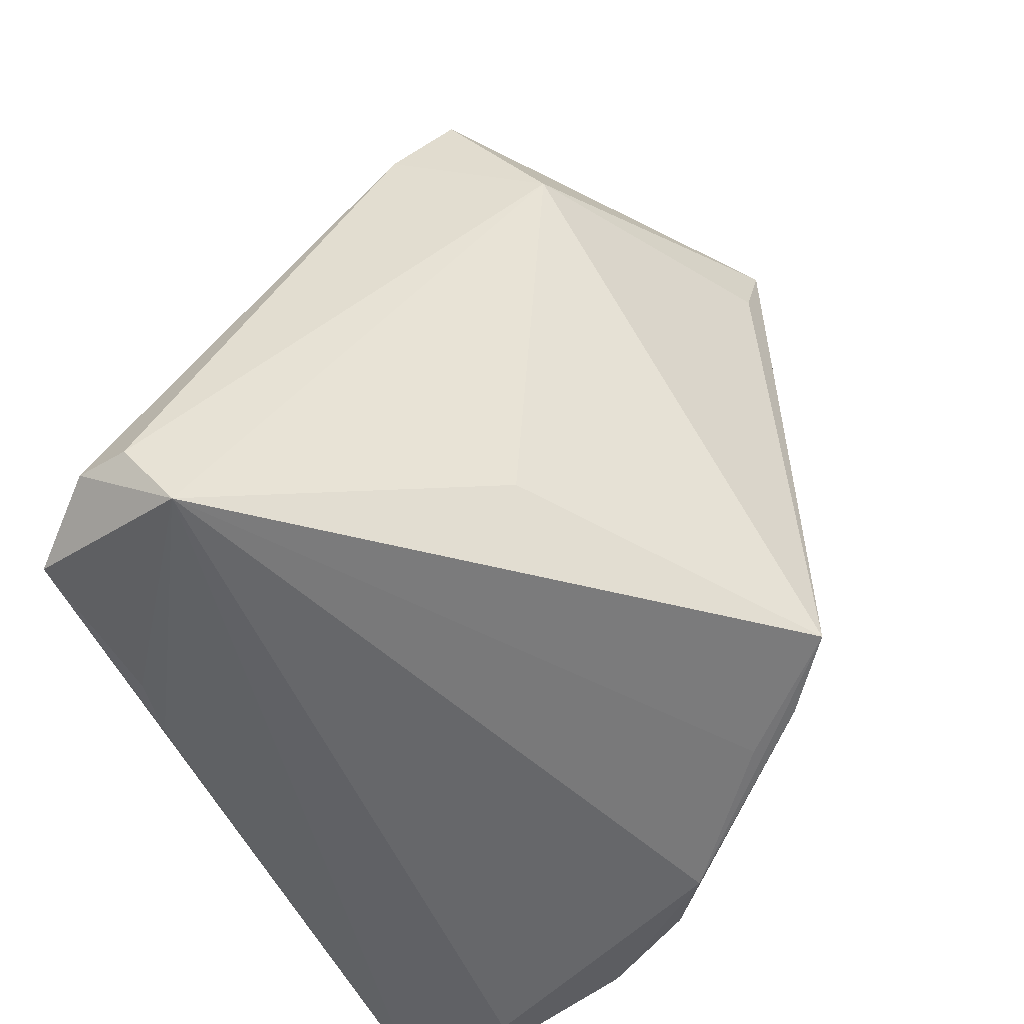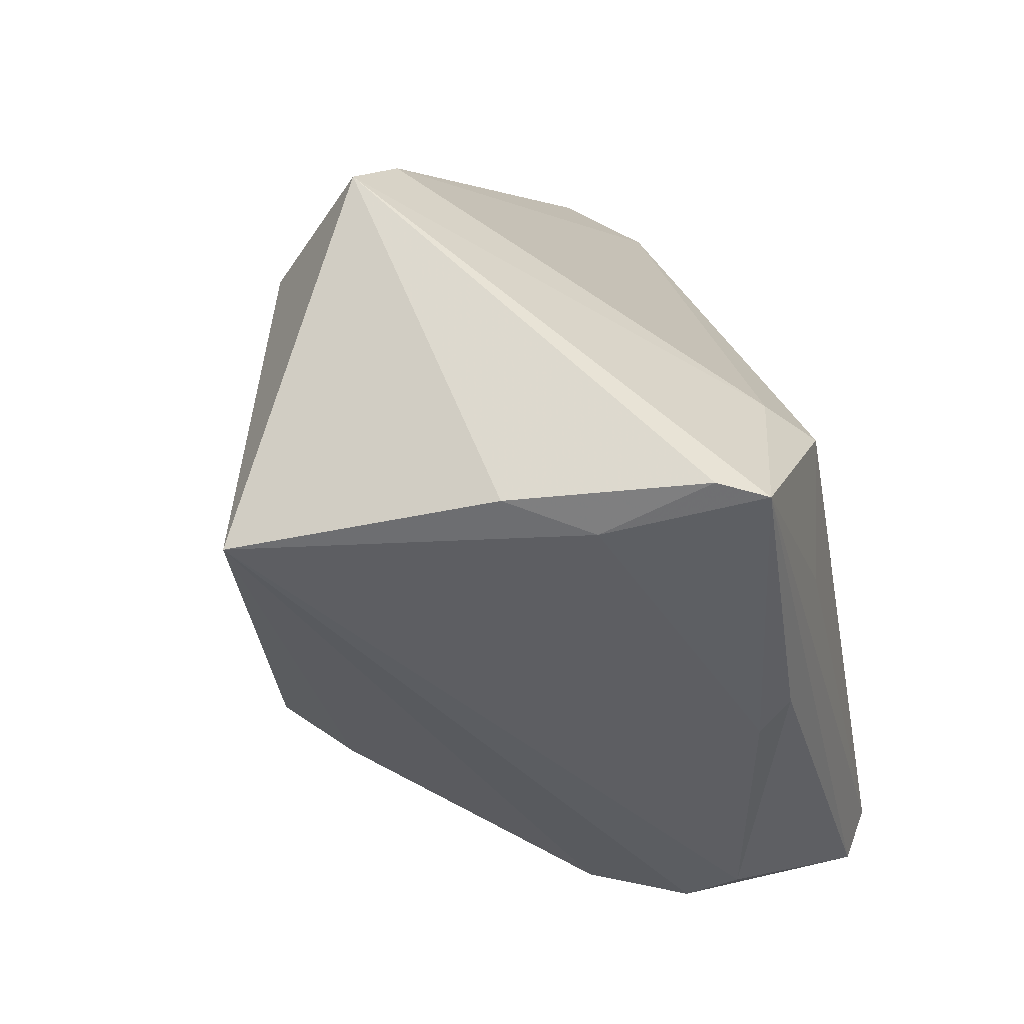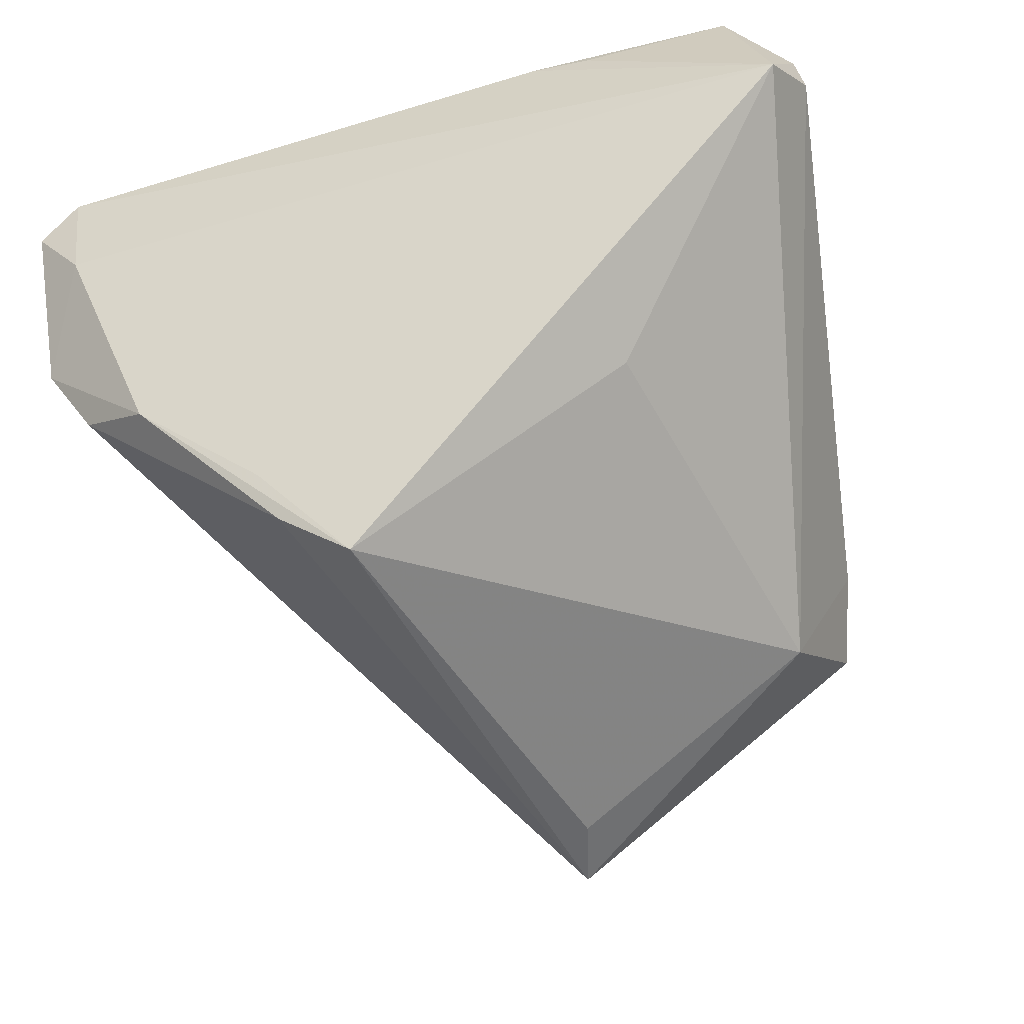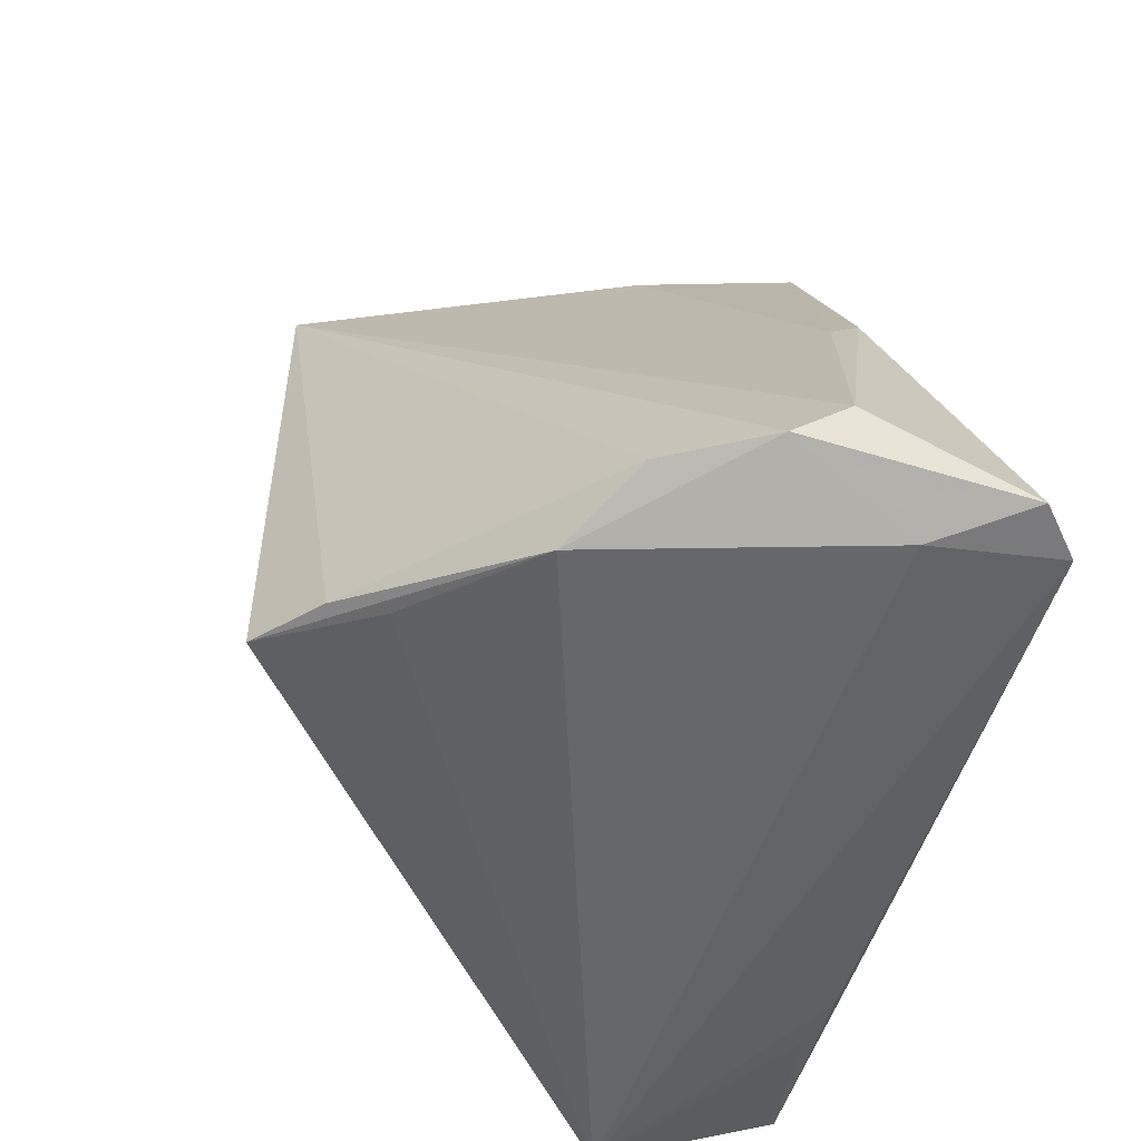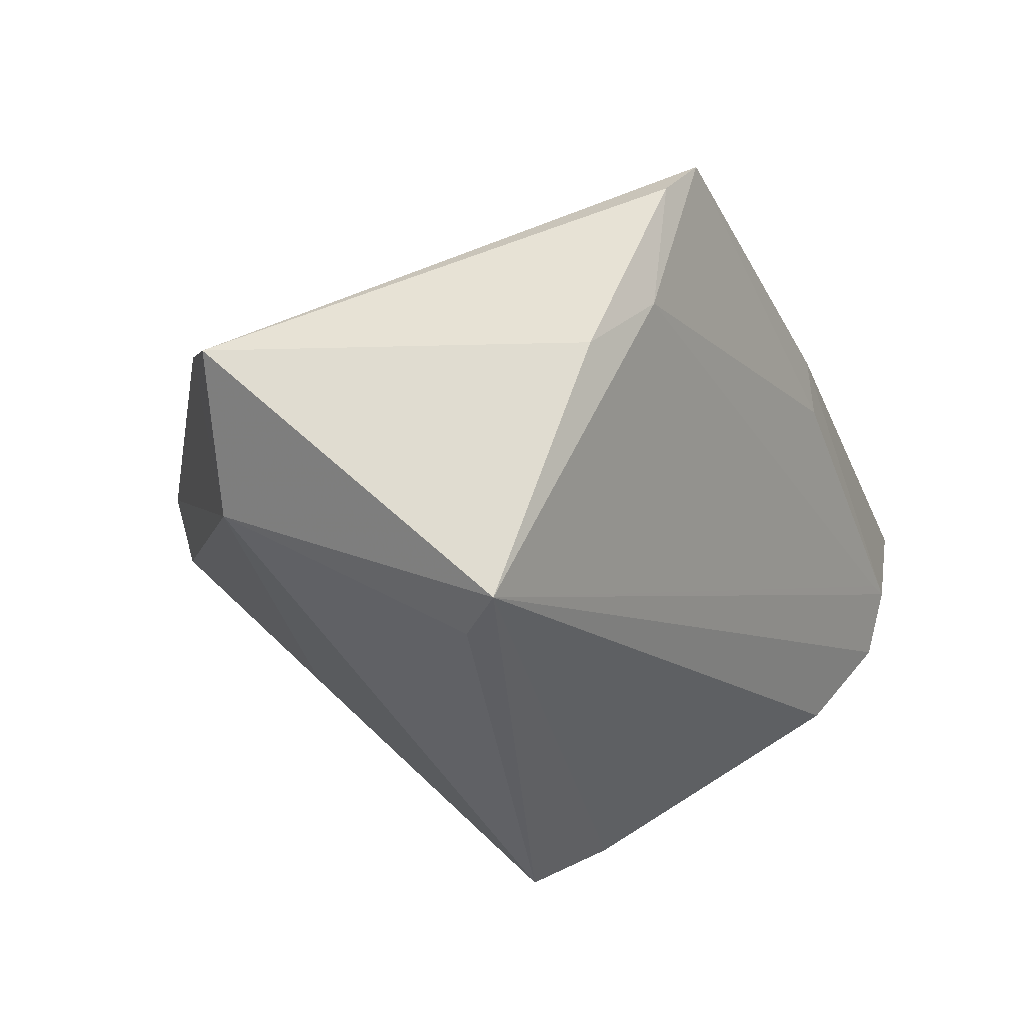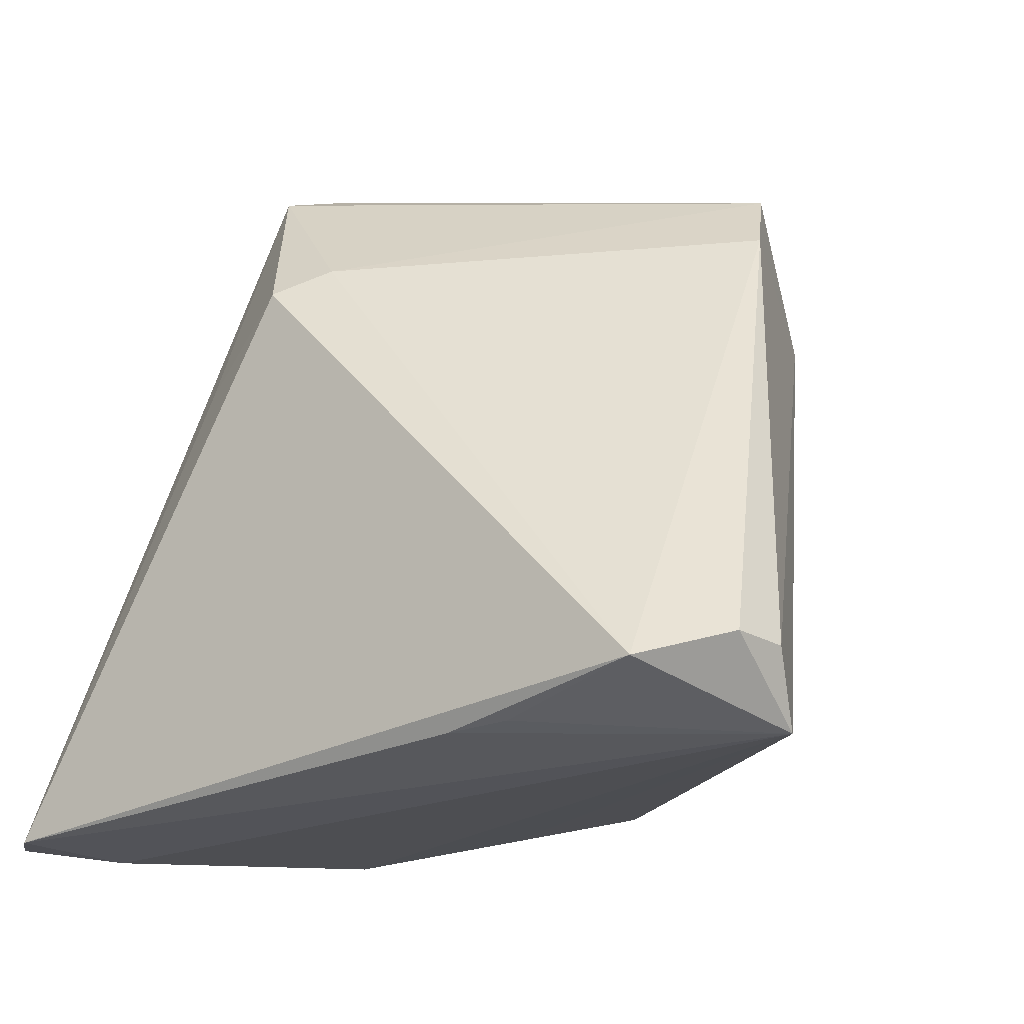
<metadata>
{"format":"obj","ext":"obj","renderer":"f3d","projection":"perspective","resolution":1024,"background":"white","views":[{"elev":-49.4,"azim":114.4,"up":"+Y"},{"elev":74.0,"azim":-109.8,"up":"+Y"},{"elev":-47.8,"azim":20.8,"up":"+Z"},{"elev":-50.9,"azim":-104.9,"up":"+Y"},{"elev":54.5,"azim":-173.1,"up":"+Y"},{"elev":-22.7,"azim":38.5,"up":"+Y"}]}
</metadata>
<code>
v 0.04358 -0.03118 0.03043
v -0.01588 -0.026 -0.03485
v 0.05221 -0.02809 0.01574
v -0.04292 -0.02845 -0.009475
v -0.0508 -0.02395 0.00872
v 0.0383 0.03398 -0.006517
v 0.04975 -0.03571 0.01034
v -0.01595 0.04531 -0.001161
v 0.03183 0.02712 -0.02426
v -0.02364 0.01897 0.02525
v -0.03309 -0.03219 -0.01569
v -0.007328 -0.02431 -0.04149
v -0.009241 0.02698 0.02995
v -0.002247 0.04105 -0.04083
v -0.05218 -0.03498 0.02597
v -0.03589 0.01437 0.01768
v -0.04927 -0.02112 0.008032
v -0.009419 0.04823 -0.01022
v -0.04984 -0.02908 0.002124
v 0.02602 -0.03398 0.02801
v -0.04506 -0.03571 0.0161
v -0.01806 -0.02824 -0.02874
v -0.01599 0.05036 0.01227
v -0.0375 0.009528 0.01353
v -0.01919 0.04862 0.01778
v 0.01883 -0.03427 0.0292
v 0.03489 0.04327 -0.01269
v 0.05112 -0.02784 0.02187
v -0.04696 -0.03571 0.03043
v -0.004127 0.03056 0.025
v 0.0008626 0.03213 -0.04018
v 0.02476 -0.01999 -0.01727
f 9 14 27
f 1 20 7
f 1 13 29
f 27 14 18
f 7 12 32
f 32 9 7
f 12 9 32
f 12 14 31
f 31 9 12
f 14 9 31
f 4 19 14
f 29 7 26
f 7 20 26
f 26 1 29
f 20 1 26
f 28 1 7
f 1 28 6
f 6 9 27
f 8 18 14
f 19 4 11
f 13 1 30
f 1 6 30
f 30 6 27
f 3 28 7
f 3 6 28
f 7 9 3
f 9 6 3
f 14 19 5
f 13 30 25
f 25 30 27
f 12 11 2
f 2 11 4
f 2 14 12
f 2 4 14
f 22 12 7
f 7 11 22
f 22 11 12
f 15 5 19
f 29 25 15
f 17 8 14
f 14 5 17
f 18 8 23
f 8 25 23
f 27 18 23
f 23 25 27
f 29 13 10
f 10 25 29
f 13 25 10
f 24 25 8
f 8 17 24
f 24 17 5
f 19 11 21
f 21 15 19
f 29 15 21
f 21 7 29
f 21 11 7
f 16 15 25
f 25 24 16
f 5 15 16
f 16 24 5

</code>
